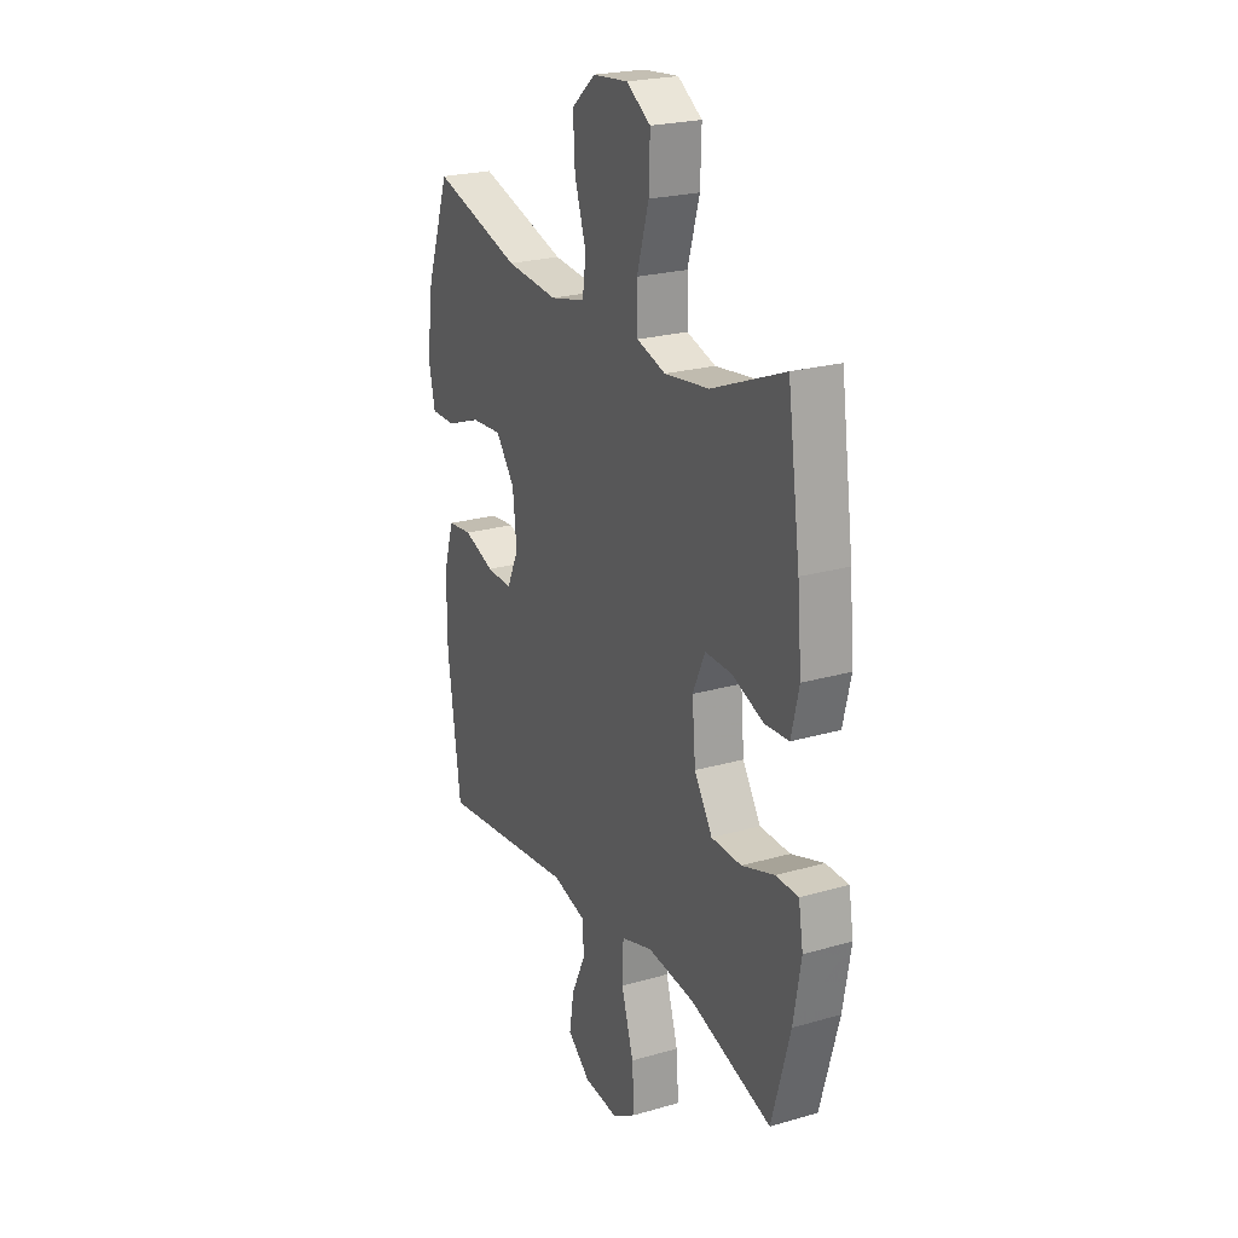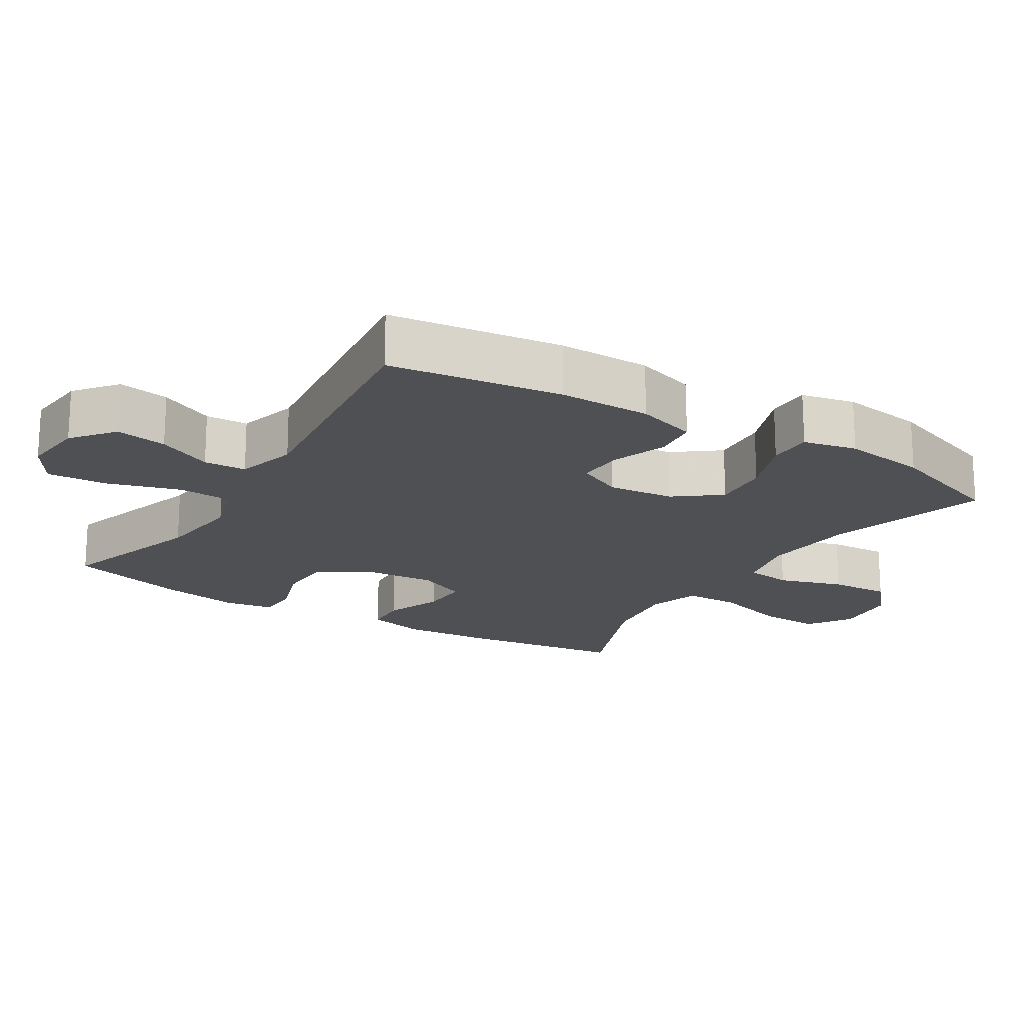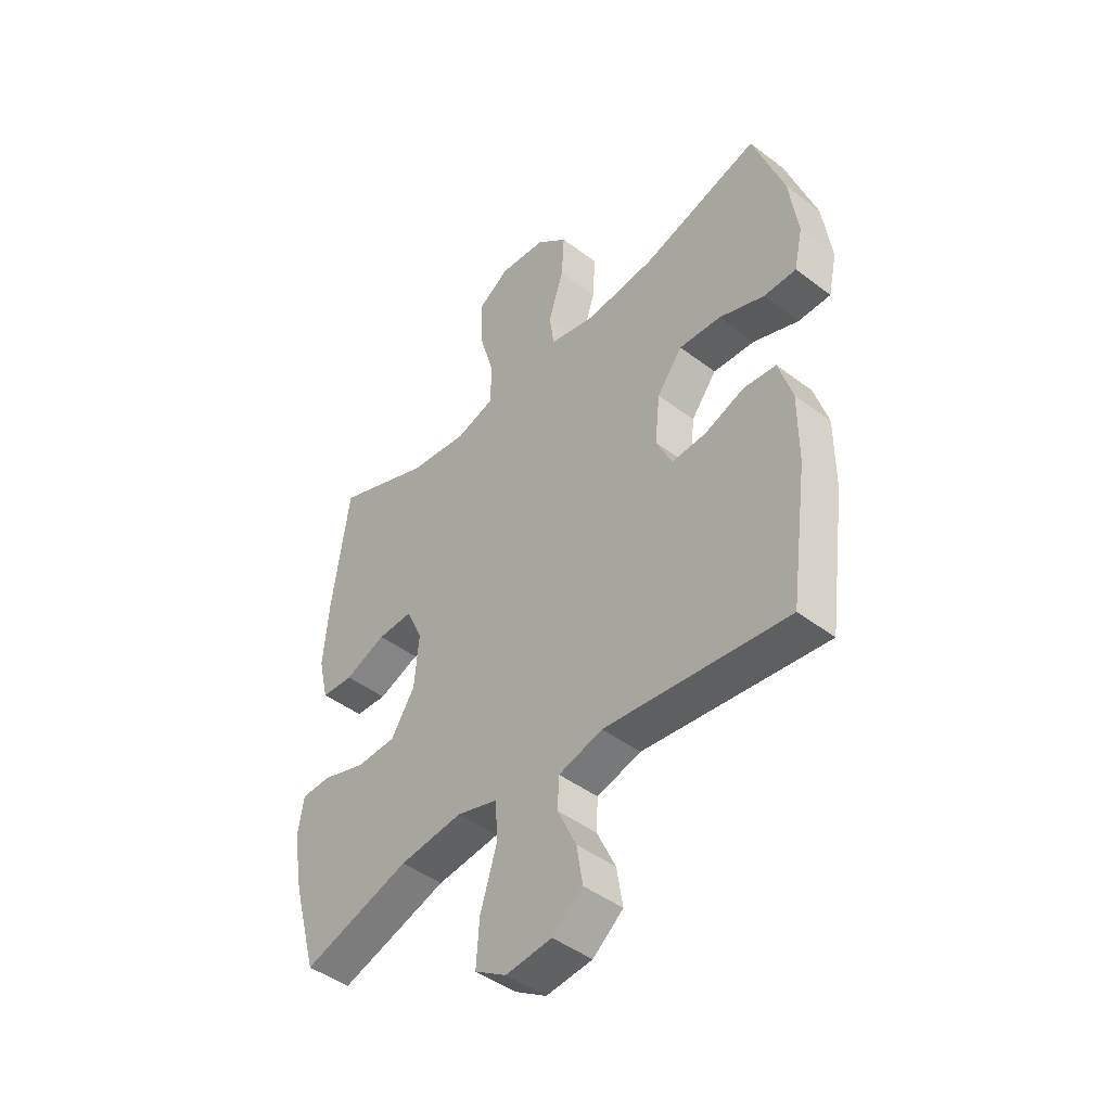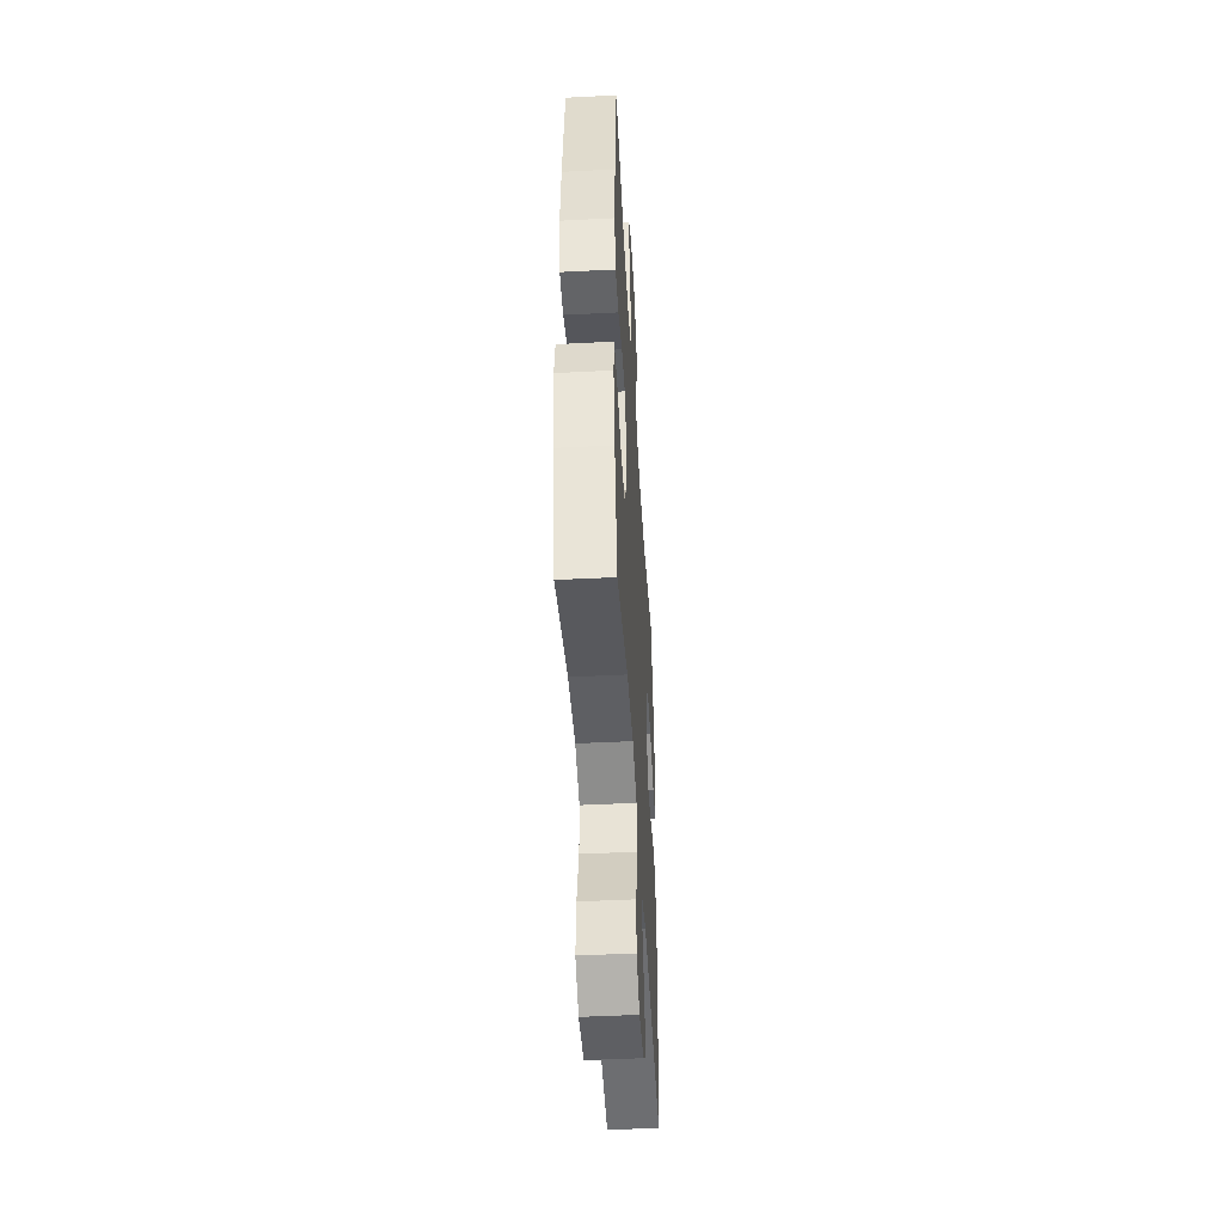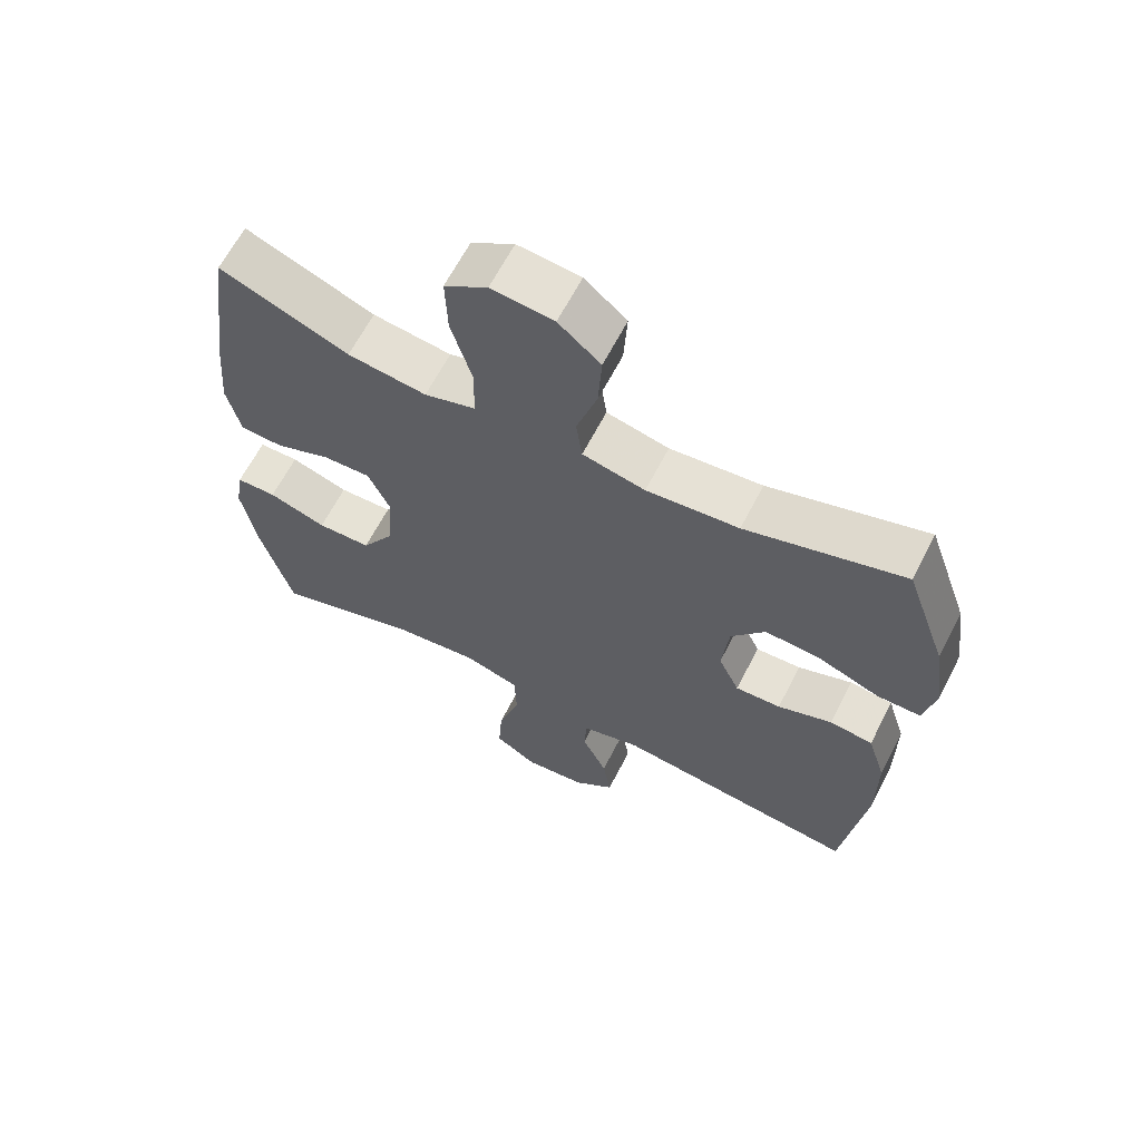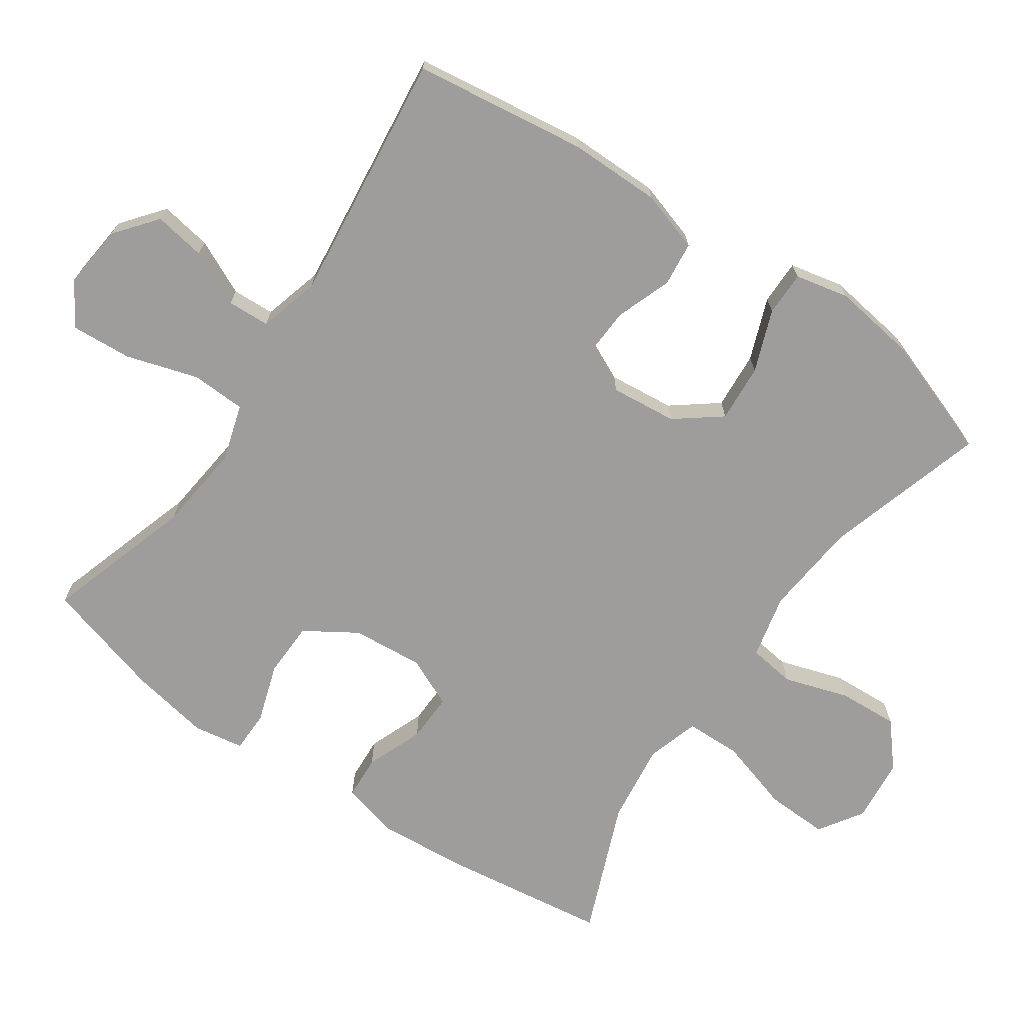
<metadata>
{"format":"obj","ext":"obj","renderer":"f3d","projection":"perspective","resolution":1024,"background":"white","views":[{"elev":23.2,"azim":63.9,"up":"+Z"},{"elev":-18.8,"azim":-121.8,"up":"+Y"},{"elev":-45.2,"azim":-131.3,"up":"+Z"},{"elev":-47.6,"azim":93.3,"up":"+Z"},{"elev":64.0,"azim":-152.8,"up":"+Z"},{"elev":-70.5,"azim":-124.6,"up":"+Y"}]}
</metadata>
<code>
v 0.5 0.07 -0.5
v 0.287 0.07 -0.433
v 0.162 0.07 -0.419
v 0.08 0.07 -0.444
v 0.077 0.07 -0.522
v 0.109 0.07 -0.626
v 0.115 0.07 -0.713
v 0.053 0.07 -0.752
v -0.038 0.07 -0.743
v -0.098 0.07 -0.695
v -0.086 0.07 -0.621
v -0.049 0.07 -0.542
v -0.052 0.07 -0.481
v -0.139 0.07 -0.457
v -0.5 0.07 -0.5
v -0.534 0.07 -0.251
v -0.534 0.07 -0.119
v -0.507 0.07 -0.032
v -0.443 0.07 -0.025
v -0.363 0.07 -0.054
v -0.296 0.07 -0.057
v -0.265 0.07 0.009
v -0.275 0.07 0.104
v -0.325 0.07 0.169
v -0.408 0.07 0.163
v -0.497 0.07 0.129
v -0.561 0.07 0.129
v -0.578 0.07 0.206
v -0.561 0.07 0.327
v -0.5 0.07 0.5
v -0.268 0.07 0.431
v -0.132 0.07 0.418
v -0.04 0.07 0.439
v -0.031 0.07 0.506
v -0.061 0.07 0.599
v -0.066 0.07 0.685
v -0.004 0.07 0.738
v 0.088 0.07 0.747
v 0.151 0.07 0.706
v 0.148 0.07 0.616
v 0.117 0.07 0.511
v 0.119 0.07 0.431
v 0.194 0.07 0.408
v 0.31 0.07 0.423
v 0.5 0.07 0.5
v 0.533 0.07 0.264
v 0.544 0.07 0.135
v 0.524 0.07 0.051
v 0.461 0.07 0.047
v 0.379 0.07 0.079
v 0.309 0.07 0.081
v 0.277 0.07 0.01
v 0.286 0.07 -0.093
v 0.333 0.07 -0.167
v 0.412 0.07 -0.169
v 0.497 0.07 -0.141
v 0.556 0.07 -0.142
v 0.568 0.07 -0.214
v 0.548 0.07 -0.328
v 0.5 0 -0.5
v 0.287 0 -0.433
v 0.162 0 -0.419
v 0.08 0 -0.444
v 0.077 0 -0.522
v 0.109 0 -0.626
v 0.115 0 -0.713
v 0.053 0 -0.752
v -0.038 0 -0.743
v -0.098 0 -0.695
v -0.086 0 -0.621
v -0.049 0 -0.542
v -0.052 0 -0.481
v -0.139 0 -0.457
v -0.5 0 -0.5
v -0.534 0 -0.251
v -0.534 0 -0.119
v -0.507 0 -0.032
v -0.443 0 -0.025
v -0.363 0 -0.054
v -0.296 0 -0.057
v -0.265 0 0.009
v -0.275 0 0.104
v -0.325 0 0.169
v -0.408 0 0.163
v -0.497 0 0.129
v -0.561 0 0.129
v -0.578 0 0.206
v -0.561 0 0.327
v -0.5 0 0.5
v -0.268 0 0.431
v -0.132 0 0.418
v -0.04 0 0.439
v -0.031 0 0.506
v -0.061 0 0.599
v -0.066 0 0.685
v -0.004 0 0.738
v 0.088 0 0.747
v 0.151 0 0.706
v 0.148 0 0.616
v 0.117 0 0.511
v 0.119 0 0.431
v 0.194 0 0.408
v 0.31 0 0.423
v 0.5 0 0.5
v 0.533 0 0.264
v 0.544 0 0.135
v 0.524 0 0.051
v 0.461 0 0.047
v 0.379 0 0.079
v 0.309 0 0.081
v 0.277 0 0.01
v 0.286 0 -0.093
v 0.333 0 -0.167
v 0.412 0 -0.169
v 0.497 0 -0.141
v 0.556 0 -0.142
v 0.568 0 -0.214
v 0.548 0 -0.328
f 58 59 1 2
f 55 56 57 58
f 54 55 58 2
f 53 54 2 3
f 52 53 3 4
f 47 48 49 50
f 47 50 51
f 44 45 46 47
f 43 44 47 51
f 42 43 51 52
f 38 39 40 41
f 38 41 42
f 37 38 42
f 34 35 36 37
f 34 37 42 52
f 28 29 30 31
f 28 31 32
f 25 26 27 28
f 24 25 28 32
f 23 24 32 33
f 17 18 19 20
f 17 20 21
f 14 15 16 17
f 13 14 17 21
f 9 10 11 12
f 9 12 13
f 8 9 13
f 5 6 7 8
f 4 5 8 13
f 33 34 52 4
f 22 23 33 4
f 4 13 21 22
f 61 60 118 117
f 117 116 115 114
f 61 117 114 113
f 62 61 113 112
f 63 62 112 111
f 109 108 107 106
f 110 109 106
f 106 105 104 103
f 110 106 103 102
f 111 110 102 101
f 100 99 98 97
f 101 100 97
f 101 97 96
f 96 95 94 93
f 111 101 96 93
f 90 89 88 87
f 91 90 87
f 87 86 85 84
f 91 87 84 83
f 92 91 83 82
f 79 78 77 76
f 80 79 76
f 76 75 74 73
f 80 76 73 72
f 71 70 69 68
f 72 71 68
f 72 68 67
f 67 66 65 64
f 72 67 64 63
f 63 111 93 92
f 63 92 82 81
f 81 80 72 63
f 1 60 61 2
f 2 61 62 3
f 3 62 63 4
f 4 63 64 5
f 5 64 65 6
f 6 65 66 7
f 7 66 67 8
f 8 67 68 9
f 9 68 69 10
f 10 69 70 11
f 11 70 71 12
f 12 71 72 13
f 13 72 73 14
f 14 73 74 15
f 15 74 75 16
f 16 75 76 17
f 17 76 77 18
f 18 77 78 19
f 19 78 79 20
f 20 79 80 21
f 21 80 81 22
f 22 81 82 23
f 23 82 83 24
f 24 83 84 25
f 25 84 85 26
f 26 85 86 27
f 27 86 87 28
f 28 87 88 29
f 29 88 89 30
f 30 89 90 31
f 31 90 91 32
f 32 91 92 33
f 33 92 93 34
f 34 93 94 35
f 35 94 95 36
f 36 95 96 37
f 37 96 97 38
f 38 97 98 39
f 39 98 99 40
f 40 99 100 41
f 41 100 101 42
f 42 101 102 43
f 43 102 103 44
f 44 103 104 45
f 45 104 105 46
f 46 105 106 47
f 47 106 107 48
f 48 107 108 49
f 49 108 109 50
f 50 109 110 51
f 51 110 111 52
f 52 111 112 53
f 53 112 113 54
f 54 113 114 55
f 55 114 115 56
f 56 115 116 57
f 57 116 117 58
f 58 117 118 59
f 59 118 60 1

</code>
